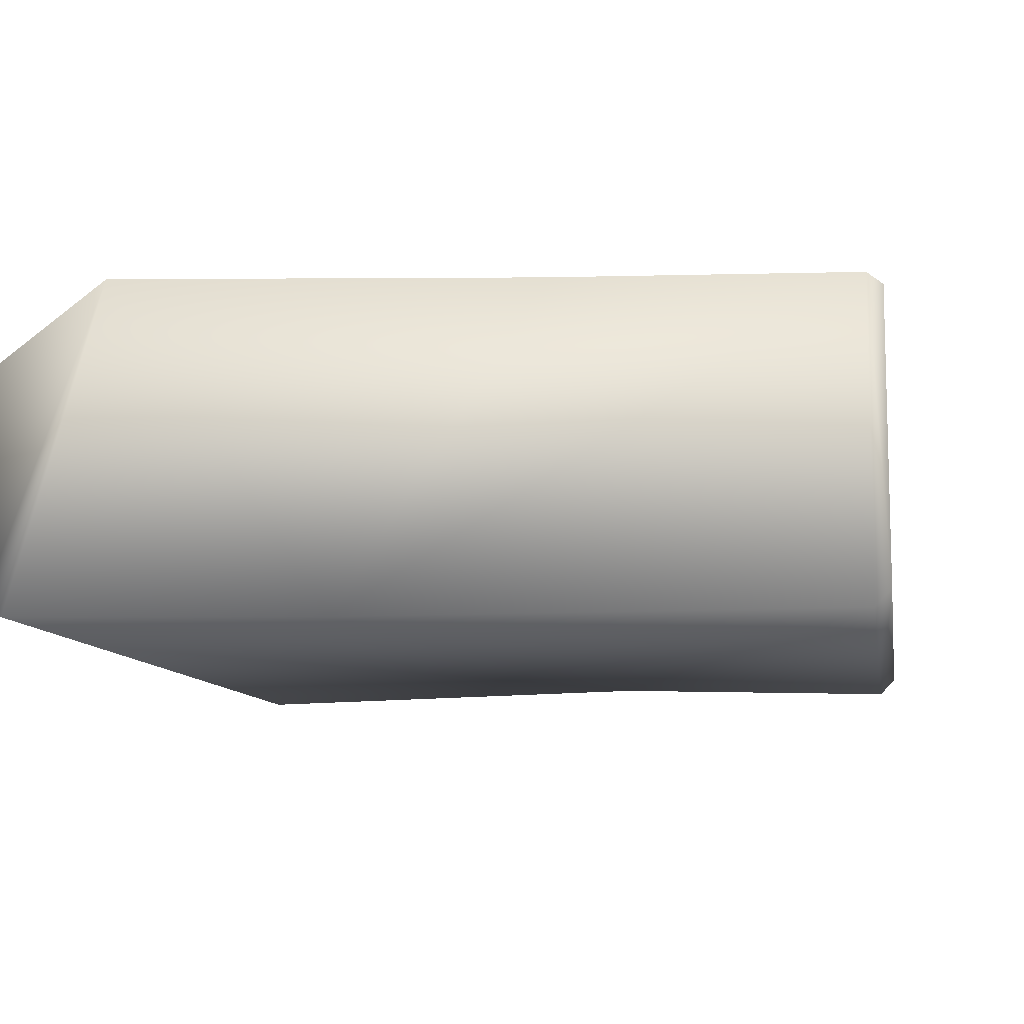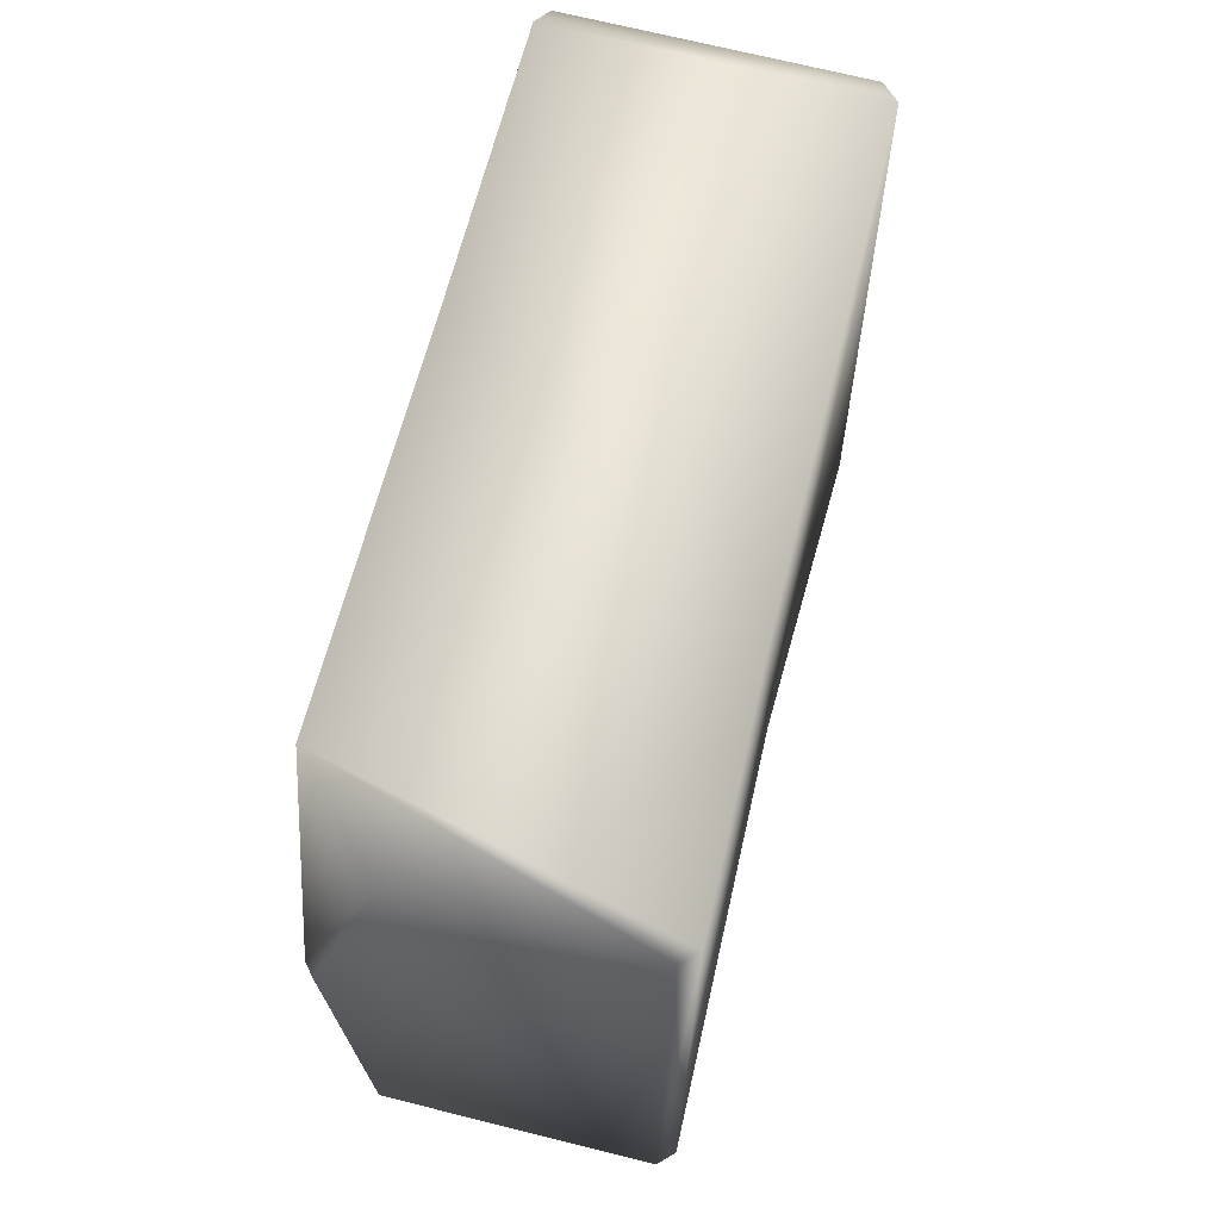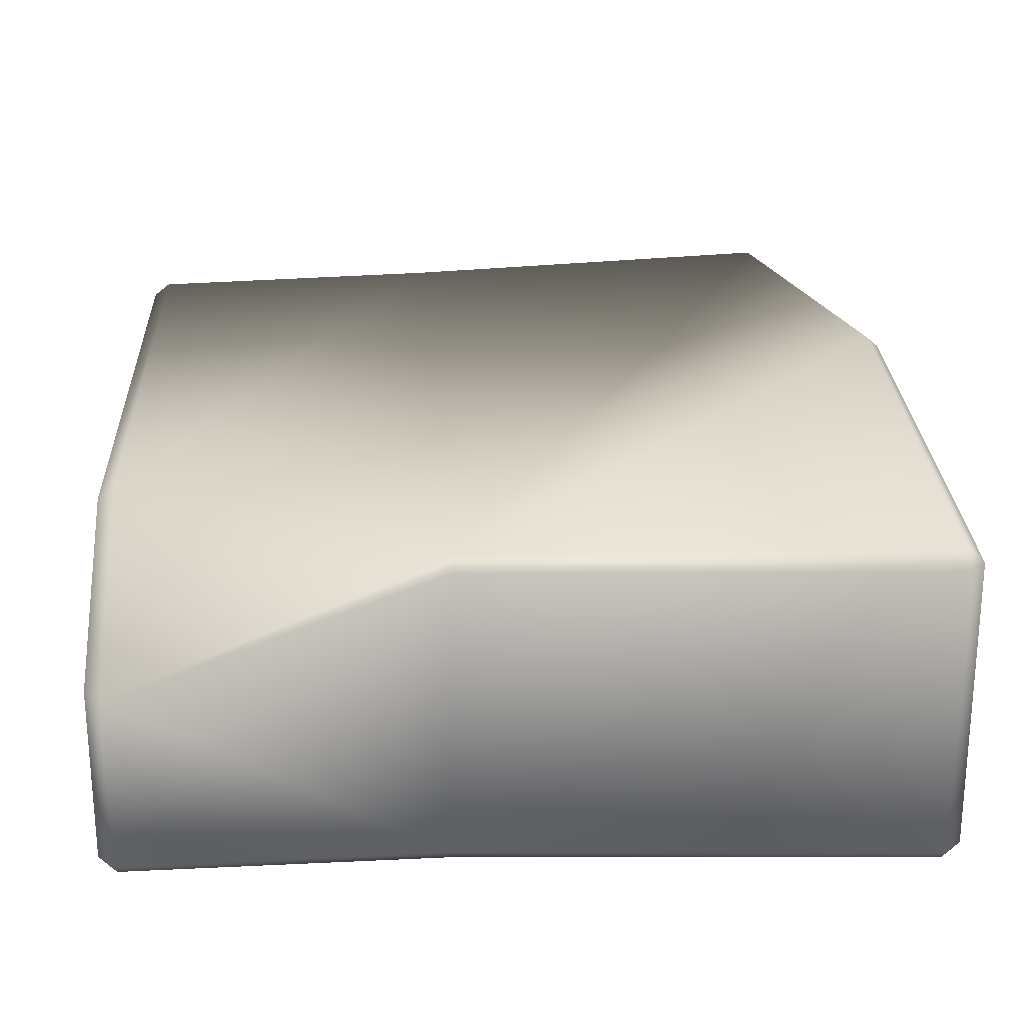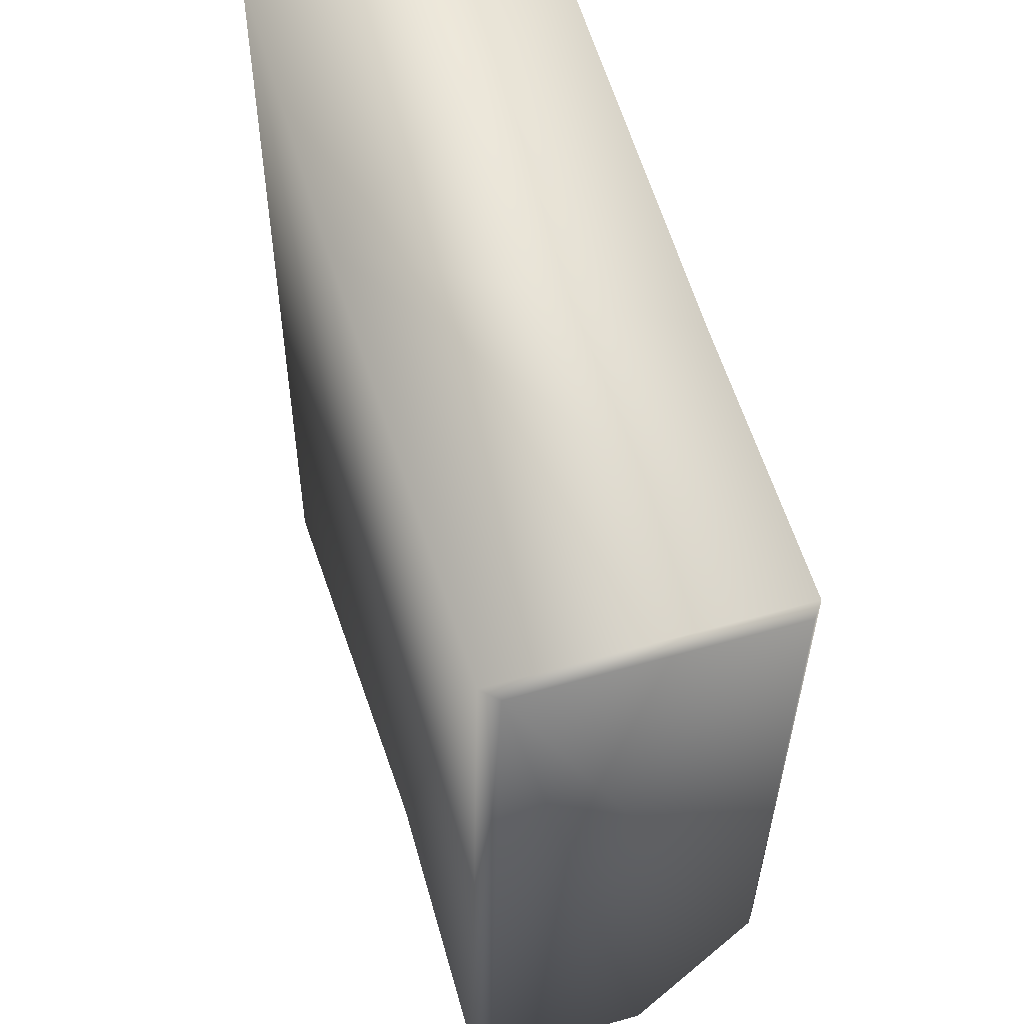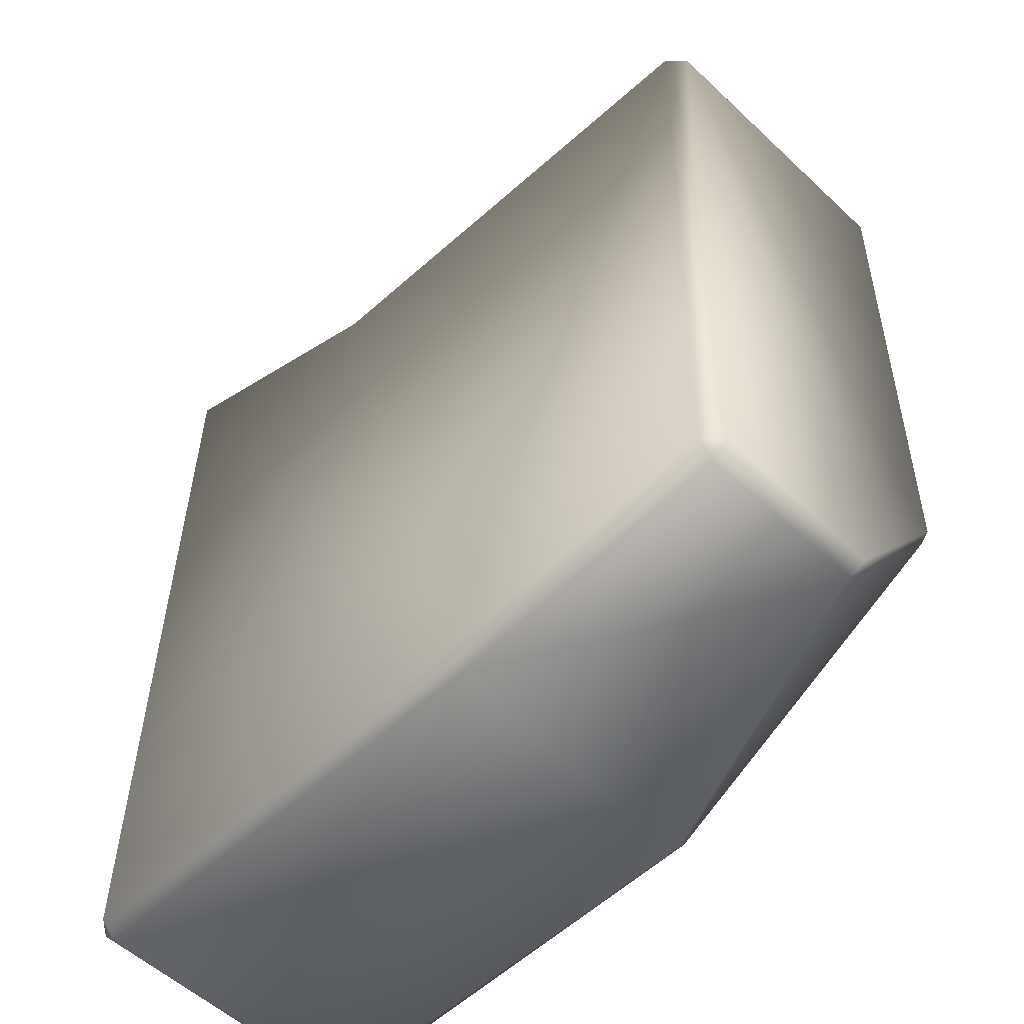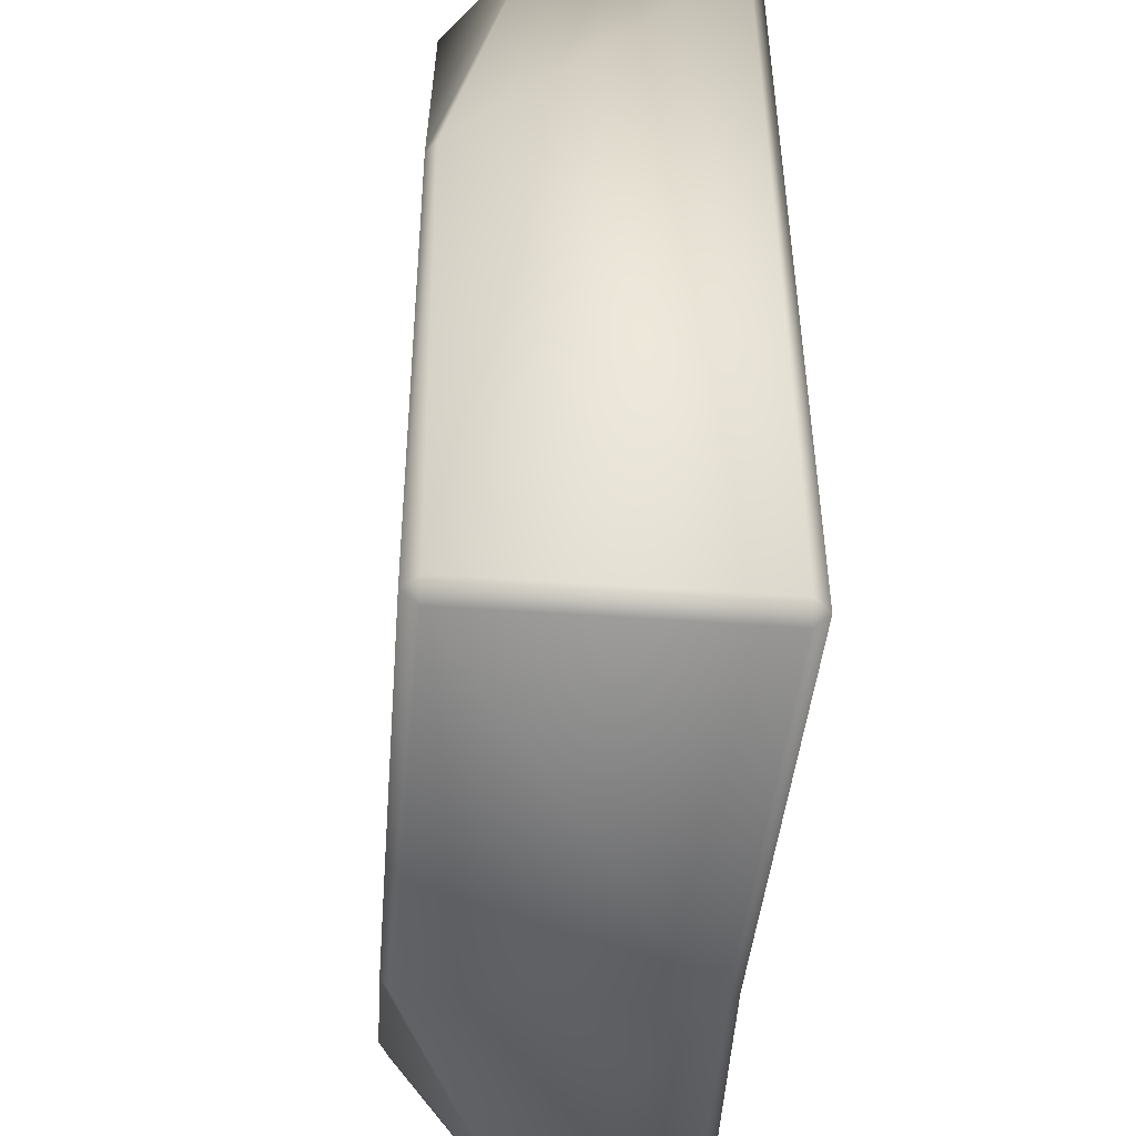
<metadata>
{"format":"obj","ext":"obj","renderer":"f3d","projection":"perspective","resolution":1024,"background":"white","views":[{"elev":-9.8,"azim":10.2,"up":"+Y"},{"elev":70.1,"azim":-76.0,"up":"+Z"},{"elev":23.5,"azim":178.0,"up":"+Y"},{"elev":53.0,"azim":72.9,"up":"+Z"},{"elev":-55.1,"azim":45.4,"up":"+Z"},{"elev":-46.9,"azim":-94.6,"up":"+Z"}]}
</metadata>
<code>
g default
v 0.3882 0.5147 1.194
v -0.2532 -0.4686 1.194
v -0.863 0.4948 1.47
v -1.163 0.2193 1.559
v -1.163 0.4433 -1.271
v -1.112 0.4948 -1.271
v -1.112 0.4433 -1.322
v 0.301 0.4594 -1.322
v 0.3037 0.4936 -1.284
v -1.112 -0.5002 -1.271
v -1.163 -0.4487 -1.271
v -1.112 -0.4487 -1.322
v 0.3172 -0.4186 -1.322
v 0.3028 -0.4677 -1.271
v 1.305 0.5224 1.062
v 1.353 0.4855 1.055
v 1.324 0.464 -0.7863
v 1.279 0.4948 -0.77
v -1.116 -0.4941 1.54
v -1.163 -0.4487 1.559
v 1.302 -0.4597 1.059
v 1.353 -0.4066 1.055
v 1.273 -0.4965 -1.271
v 1.273 -0.4487 -1.322
v 1.325 -0.4449 -1.271
v 1.276 0.08304 -1.322
v 1.324 0.0942 -1.281
v -1.176 0.4723 0.4455
v -1.137 0.5054 0.4441
g polySurface87 polySurface13
f 15 21 22 16
f 14 23 21 2
f 28 5 11 20 4
f 1 15 18 9
f 22 25 27 17 16
f 26 24 13 8
f 29 9 6
f 19 10 14 2
f 9 26 8
f 20 19 3 4
f 29 28 4 3
f 13 12 7 8
f 6 5 28 29
f 7 6 9 8
f 5 7 12 11
f 11 10 19 20
f 10 12 13 14
f 14 13 24 23
f 15 16 17 18
f 22 21 23 25
f 25 24 26 27
f 5 6 7
f 10 11 12
f 23 24 25
f 18 17 27 26
f 3 19 2 1
f 2 21 15 1
f 3 1 9 29
f 18 26 9

</code>
